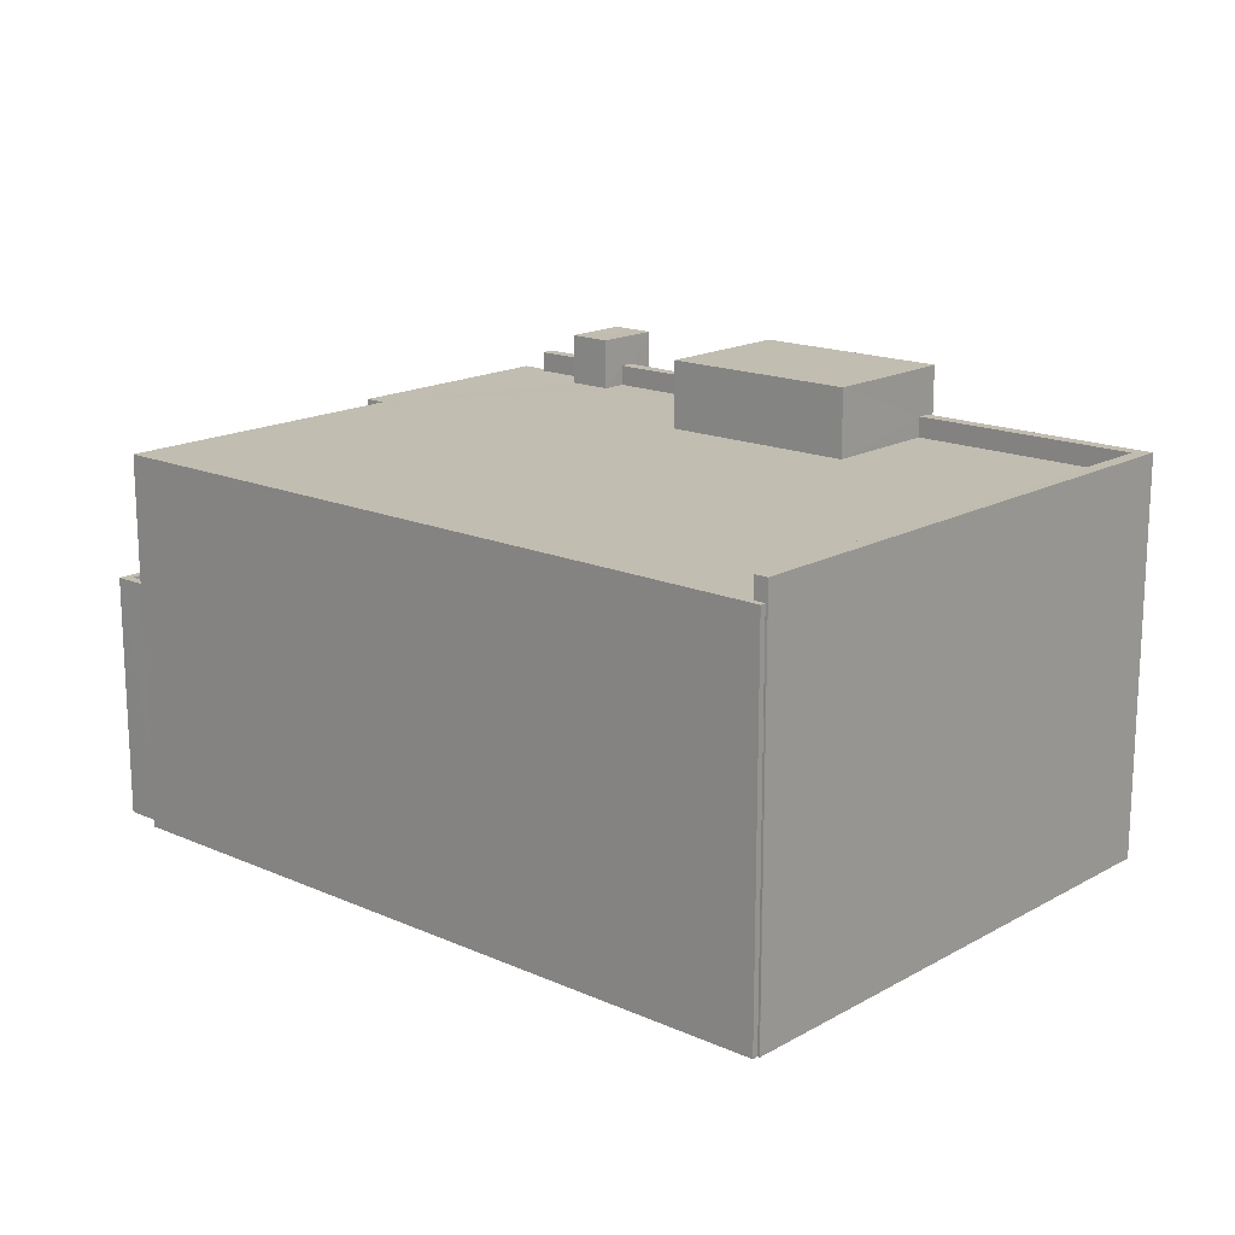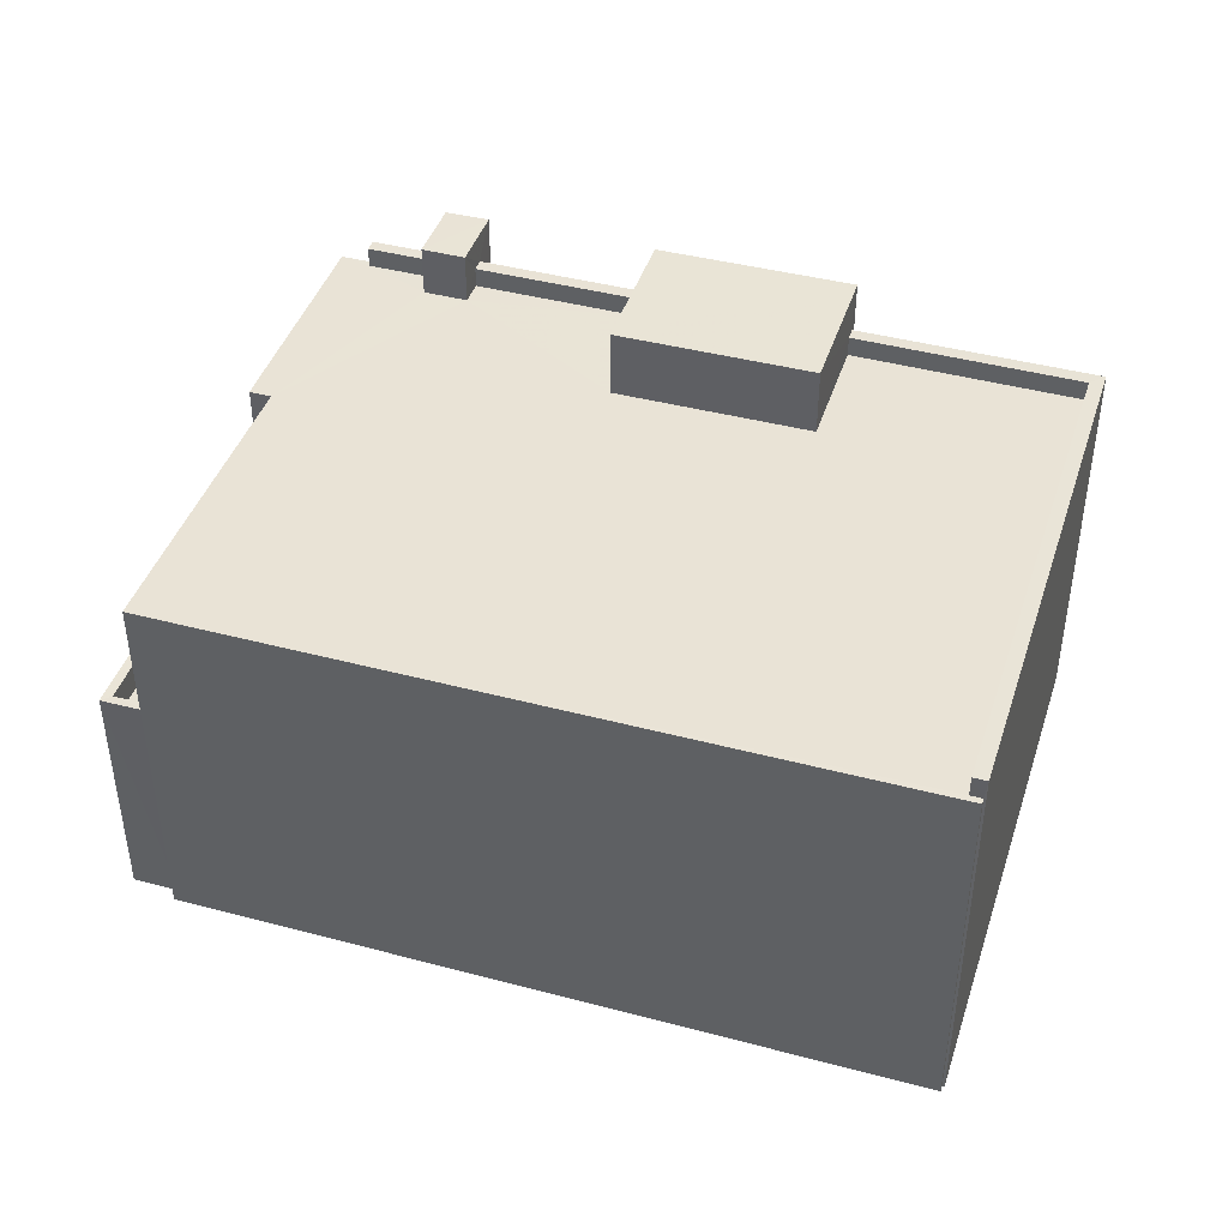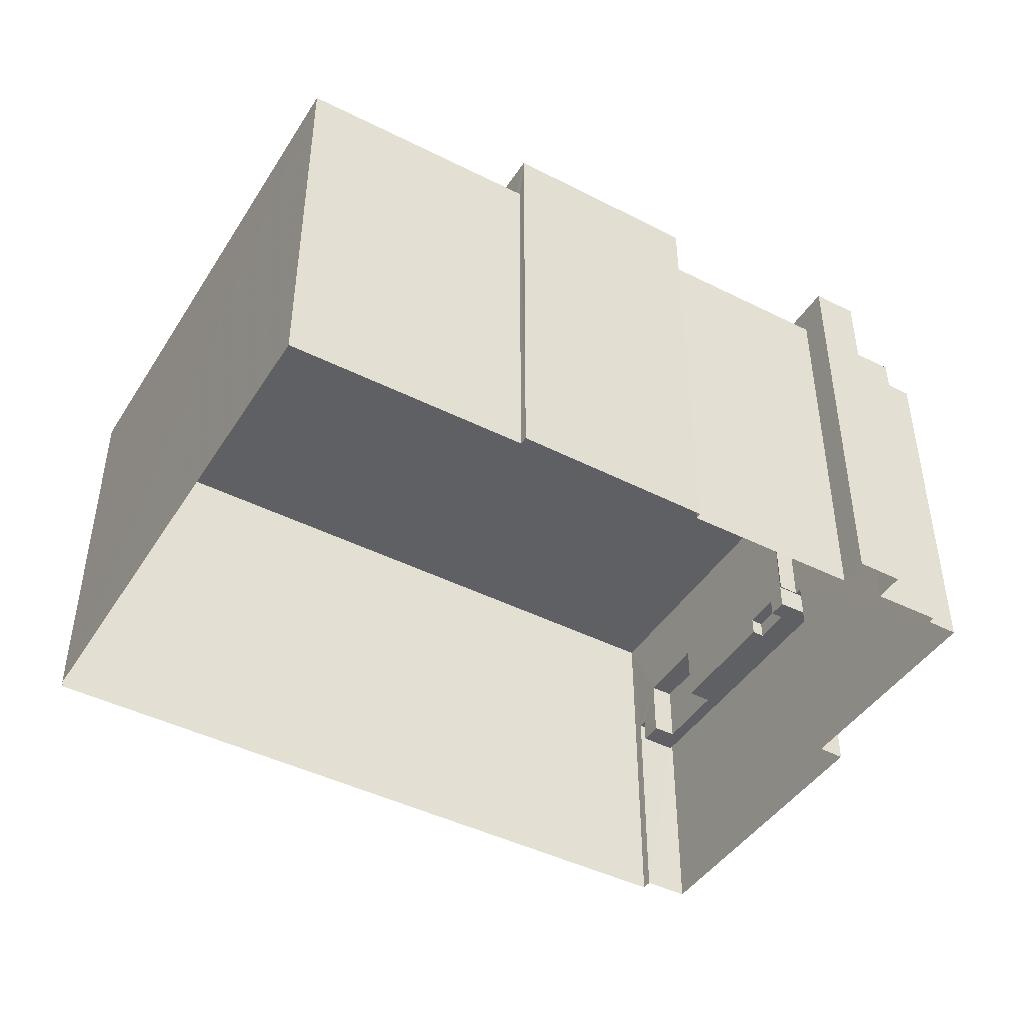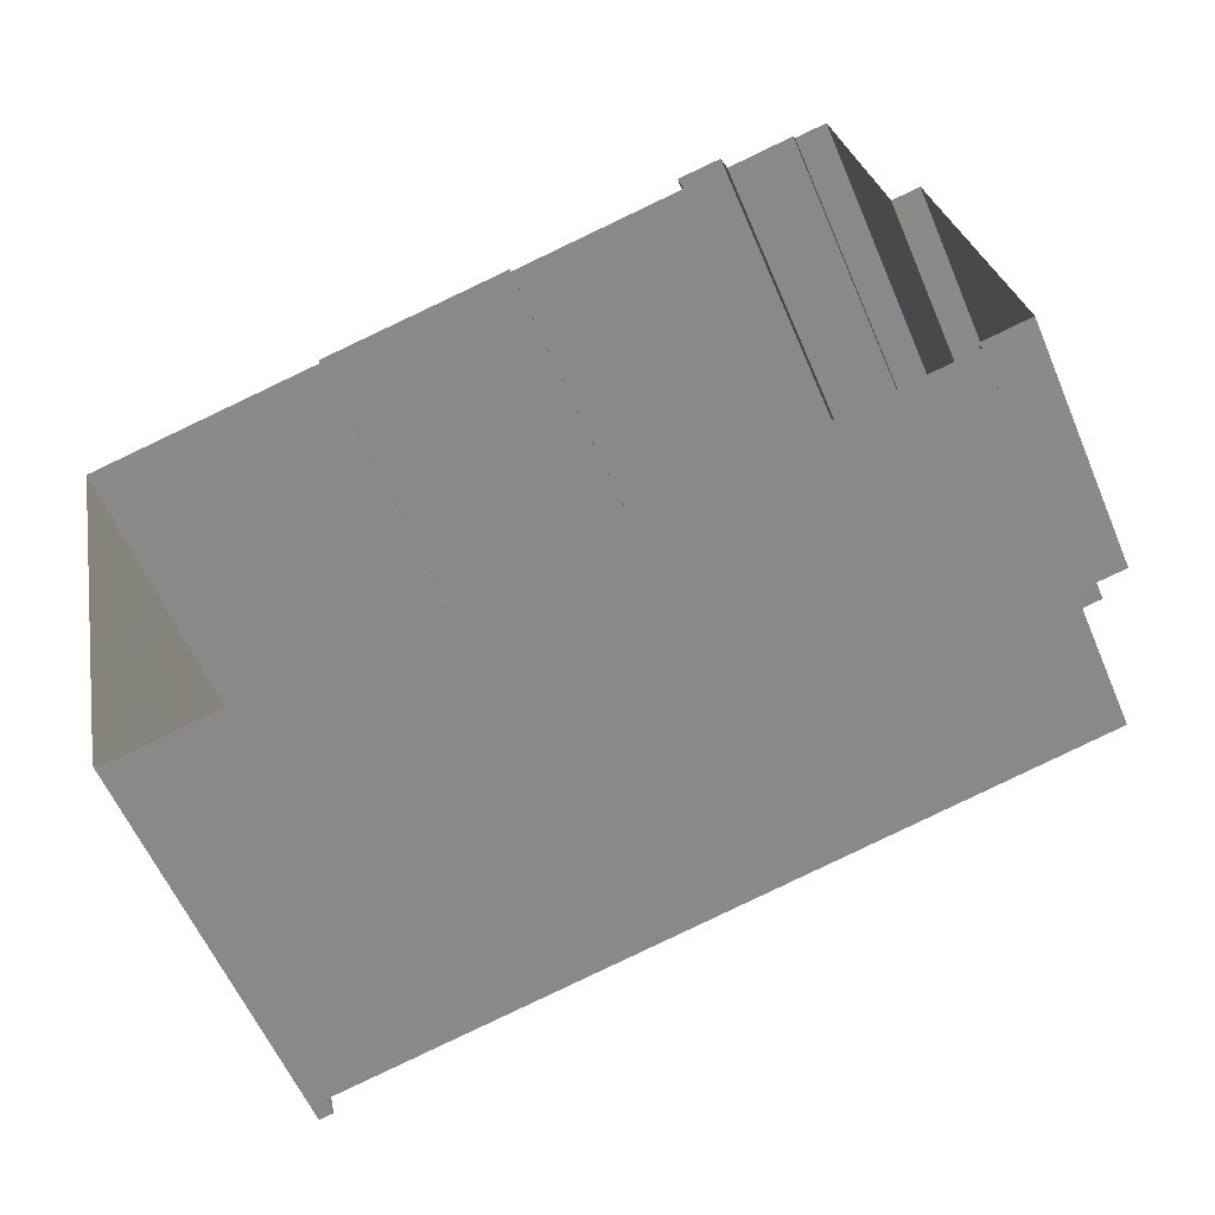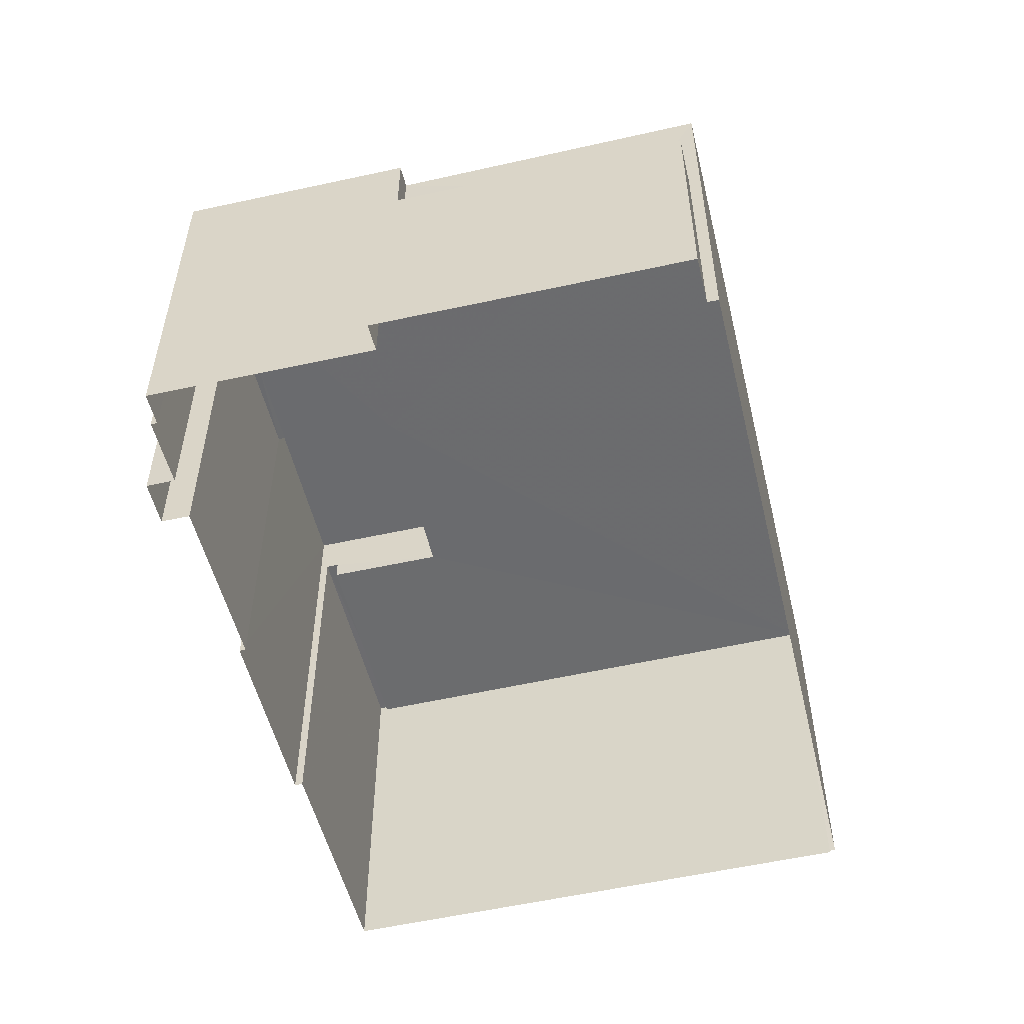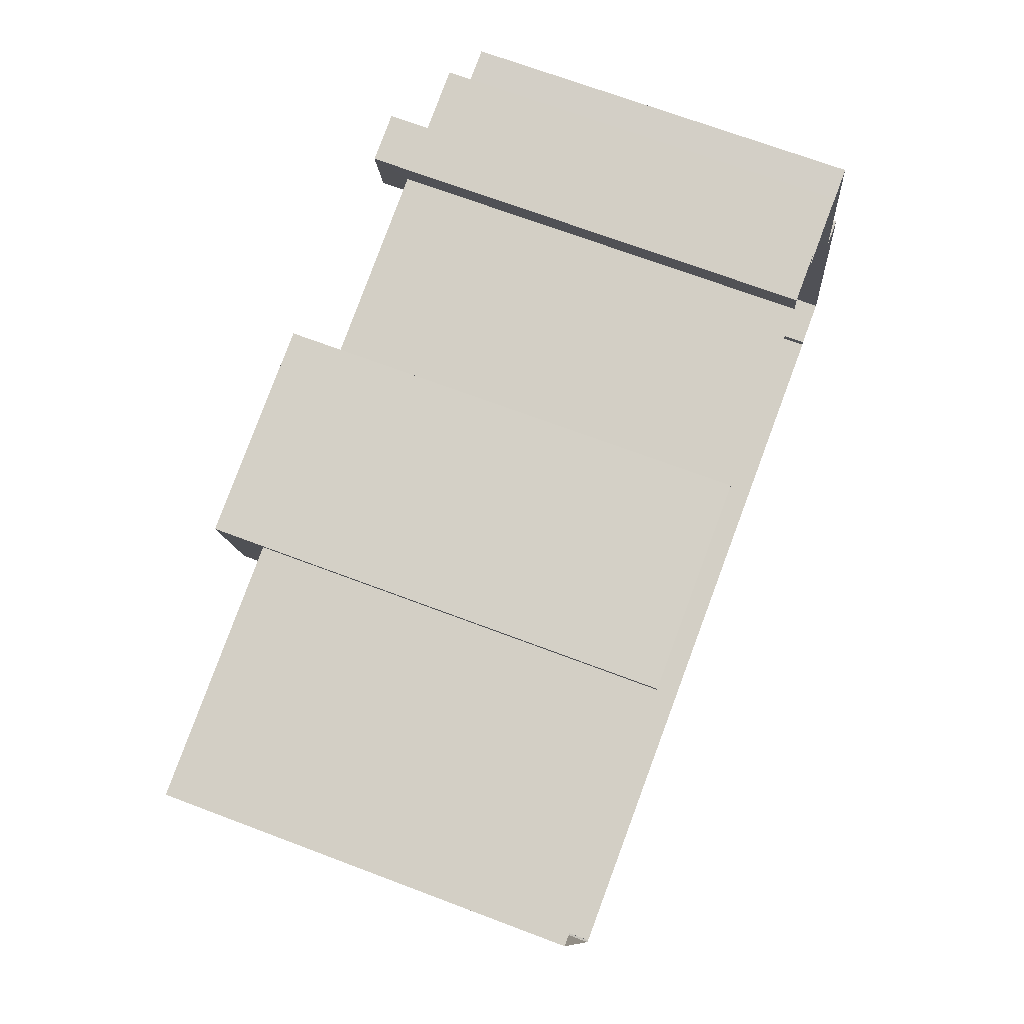
<metadata>
{"format":"obj","ext":"obj","renderer":"f3d","projection":"perspective","resolution":1024,"background":"white","views":[{"elev":16.7,"azim":30.5,"up":"+Z"},{"elev":42.3,"azim":6.4,"up":"+Z"},{"elev":-44.5,"azim":138.3,"up":"+Z"},{"elev":-58.5,"azim":-157.1,"up":"+Y"},{"elev":-53.5,"azim":-87.6,"up":"+Z"},{"elev":68.8,"azim":110.8,"up":"+Y"}]}
</metadata>
<code>
v -8.9e+04 -1.004e+05 2.482
v -8.9e+04 -1.004e+05 2.482
v -8.9e+04 -1.004e+05 2.482
v -8.899e+04 -1.004e+05 2.484
v -8.899e+04 -1.004e+05 2.482
v -8.899e+04 -1.004e+05 2.484
v -8.9e+04 -1.004e+05 2.482
v -8.9e+04 -1.004e+05 2.482
v -8.9e+04 -1.004e+05 2.482
v -8.9e+04 -1.004e+05 2.483
v -8.9e+04 -1.004e+05 2.484
v -8.9e+04 -1.004e+05 2.483
v -8.899e+04 -1.004e+05 2.482
v -8.899e+04 -1.004e+05 2.482
v -8.899e+04 -1.004e+05 2.482
v -8.899e+04 -1.004e+05 2.482
v -8.9e+04 -1.004e+05 2.482
v -8.899e+04 -1.004e+05 2.484
v -8.9e+04 -1.004e+05 2.484
v -8.9e+04 -1.004e+05 2.484
v -8.9e+04 -1.004e+05 7.794
v -8.9e+04 -1.004e+05 7.794
v -8.9e+04 -1.004e+05 7.794
v -8.9e+04 -1.004e+05 7.794
v -8.9e+04 -1.004e+05 7.794
v -8.9e+04 -1.004e+05 7.794
v -8.9e+04 -1.004e+05 7.795
v -8.9e+04 -1.004e+05 7.795
v -8.9e+04 -1.004e+05 7.795
v -8.9e+04 -1.004e+05 7.795
v -8.9e+04 -1.004e+05 11.13
v -8.899e+04 -1.004e+05 11.13
v -8.899e+04 -1.004e+05 11.13
v -8.9e+04 -1.004e+05 11.13
v -8.9e+04 -1.004e+05 7.194
v -8.9e+04 -1.004e+05 7.194
v -8.9e+04 -1.004e+05 7.194
v -8.9e+04 -1.004e+05 7.194
v -8.9e+04 -1.004e+05 7.195
v -8.9e+04 -1.004e+05 7.195
v -8.9e+04 -1.004e+05 7.195
v -8.9e+04 -1.004e+05 7.194
v -8.9e+04 -1.004e+05 7.194
v -8.9e+04 -1.004e+05 7.194
v -8.9e+04 -1.004e+05 7.194
v -8.9e+04 -1.004e+05 7.195
v -8.9e+04 -1.004e+05 7.604
v -8.9e+04 -1.004e+05 7.604
v -8.9e+04 -1.004e+05 7.604
v -8.9e+04 -1.004e+05 7.604
v -8.9e+04 -1.004e+05 12.17
v -8.899e+04 -1.004e+05 12.17
v -8.899e+04 -1.004e+05 12.17
v -8.899e+04 -1.004e+05 12.17
v -8.9e+04 -1.004e+05 11.8
v -8.9e+04 -1.004e+05 11.8
v -8.9e+04 -1.004e+05 11.8
v -8.9e+04 -1.004e+05 11.8
v -8.899e+04 -1.004e+05 10.68
v -8.899e+04 -1.004e+05 10.68
v -8.9e+04 -1.004e+05 10.68
v -8.899e+04 -1.004e+05 10.68
v -8.9e+04 -1.004e+05 10.68
v -8.9e+04 -1.004e+05 10.68
v -8.9e+04 -1.004e+05 10.68
v -8.9e+04 -1.004e+05 10.68
v -8.9e+04 -1.004e+05 10.68
v -8.9e+04 -1.004e+05 10.68
v -8.899e+04 -1.004e+05 10.68
v -8.899e+04 -1.004e+05 10.68
v -8.899e+04 -1.004e+05 10.68
v -8.899e+04 -1.004e+05 10.68
v -8.9e+04 -1.004e+05 10.68
v -8.9e+04 -1.004e+05 10.68
v -8.9e+04 -1.004e+05 10.68
v -8.9e+04 -1.004e+05 10.68
v -8.899e+04 -1.004e+05 11.13
v -8.899e+04 -1.004e+05 11.13
v -8.899e+04 -1.004e+05 11.13
v -8.899e+04 -1.004e+05 11.13
v -8.899e+04 -1.004e+05 11.13
v -8.899e+04 -1.004e+05 11.13
v -8.9e+04 -1.004e+05 8.644
v -8.9e+04 -1.004e+05 8.644
v -8.9e+04 -1.004e+05 8.645
v -8.9e+04 -1.004e+05 8.645
v -8.9e+04 -1.004e+05 11.13
v -8.9e+04 -1.004e+05 11.13
v -8.9e+04 -1.004e+05 11.13
v -8.9e+04 -1.004e+05 11.13
f 1 2 3
f 4 5 6
f 7 3 8
f 9 8 10
f 11 12 10
f 4 13 5
f 14 15 13
f 14 16 15
f 3 2 17
f 18 19 4
f 19 20 4
f 11 10 20
f 10 17 14
f 8 3 10
f 4 14 13
f 10 3 17
f 20 14 4
f 10 14 20
f 21 22 23
f 24 25 21
f 22 26 23
f 27 28 29
f 29 28 30
f 28 26 30
f 24 21 23
f 23 26 28
f 31 32 33
f 34 31 33
f 35 36 37
f 37 36 38
f 39 40 41
f 40 42 35
f 43 44 45
f 39 41 46
f 36 35 44
f 44 42 45
f 40 39 42
f 35 42 44
f 47 48 49
f 50 47 49
f 51 52 53
f 54 51 53
f 55 56 57
f 55 58 56
f 59 60 61
f 59 62 60
f 63 61 64
f 65 66 63
f 65 67 66
f 67 65 68
f 69 60 70
f 71 69 70
f 72 73 64
f 74 73 72
f 64 60 69
f 65 75 76
f 73 75 63
f 61 60 64
f 73 63 64
f 63 75 65
f 77 78 79
f 80 79 81
f 81 79 82
f 79 78 82
f 83 84 85
f 86 83 85
f 87 88 89
f 90 87 89
f 60 77 79
f 70 60 79
f 10 12 26
f 22 10 26
f 50 49 44
f 43 50 44
f 58 2 1
f 58 55 2
f 75 57 56
f 75 73 57
f 65 89 68
f 8 68 7
f 7 68 88
f 68 89 88
f 21 25 63
f 66 21 63
f 38 36 48
f 47 38 48
f 72 64 32
f 14 33 16
f 64 51 32
f 16 33 54
f 32 51 54
f 33 32 54
f 17 33 14
f 17 34 33
f 31 57 73
f 57 34 55
f 55 34 2
f 74 31 73
f 2 34 17
f 57 31 34
f 76 75 90
f 3 87 1
f 75 56 90
f 1 87 58
f 87 56 58
f 90 56 87
f 27 40 28
f 27 41 40
f 3 7 88
f 87 3 88
f 9 22 67
f 67 22 66
f 9 10 22
f 66 22 21
f 82 78 6
f 5 82 6
f 70 79 80
f 71 70 80
f 53 15 16
f 54 53 16
f 36 49 48
f 36 44 49
f 80 52 69
f 52 80 53
f 53 81 15
f 69 71 80
f 15 81 13
f 80 81 53
f 20 30 11
f 20 29 30
f 77 62 78
f 78 62 6
f 77 60 62
f 6 62 4
f 23 40 35
f 23 28 40
f 20 19 29
f 38 47 37
f 19 61 29
f 25 24 63
f 37 47 24
f 61 63 83
f 45 50 43
f 24 47 50
f 46 41 27
f 45 83 50
f 46 27 86
f 61 83 86
f 27 29 86
f 29 61 86
f 24 50 63
f 50 83 63
f 84 39 85
f 84 42 39
f 18 61 19
f 18 59 61
f 65 90 89
f 65 76 90
f 5 81 82
f 5 13 81
f 72 32 31
f 74 72 31
f 86 85 39
f 46 86 39
f 11 26 12
f 11 30 26
f 64 52 51
f 64 69 52
f 4 59 18
f 4 62 59
f 37 23 35
f 37 24 23
f 45 42 84
f 83 45 84
f 68 9 67
f 68 8 9

</code>
